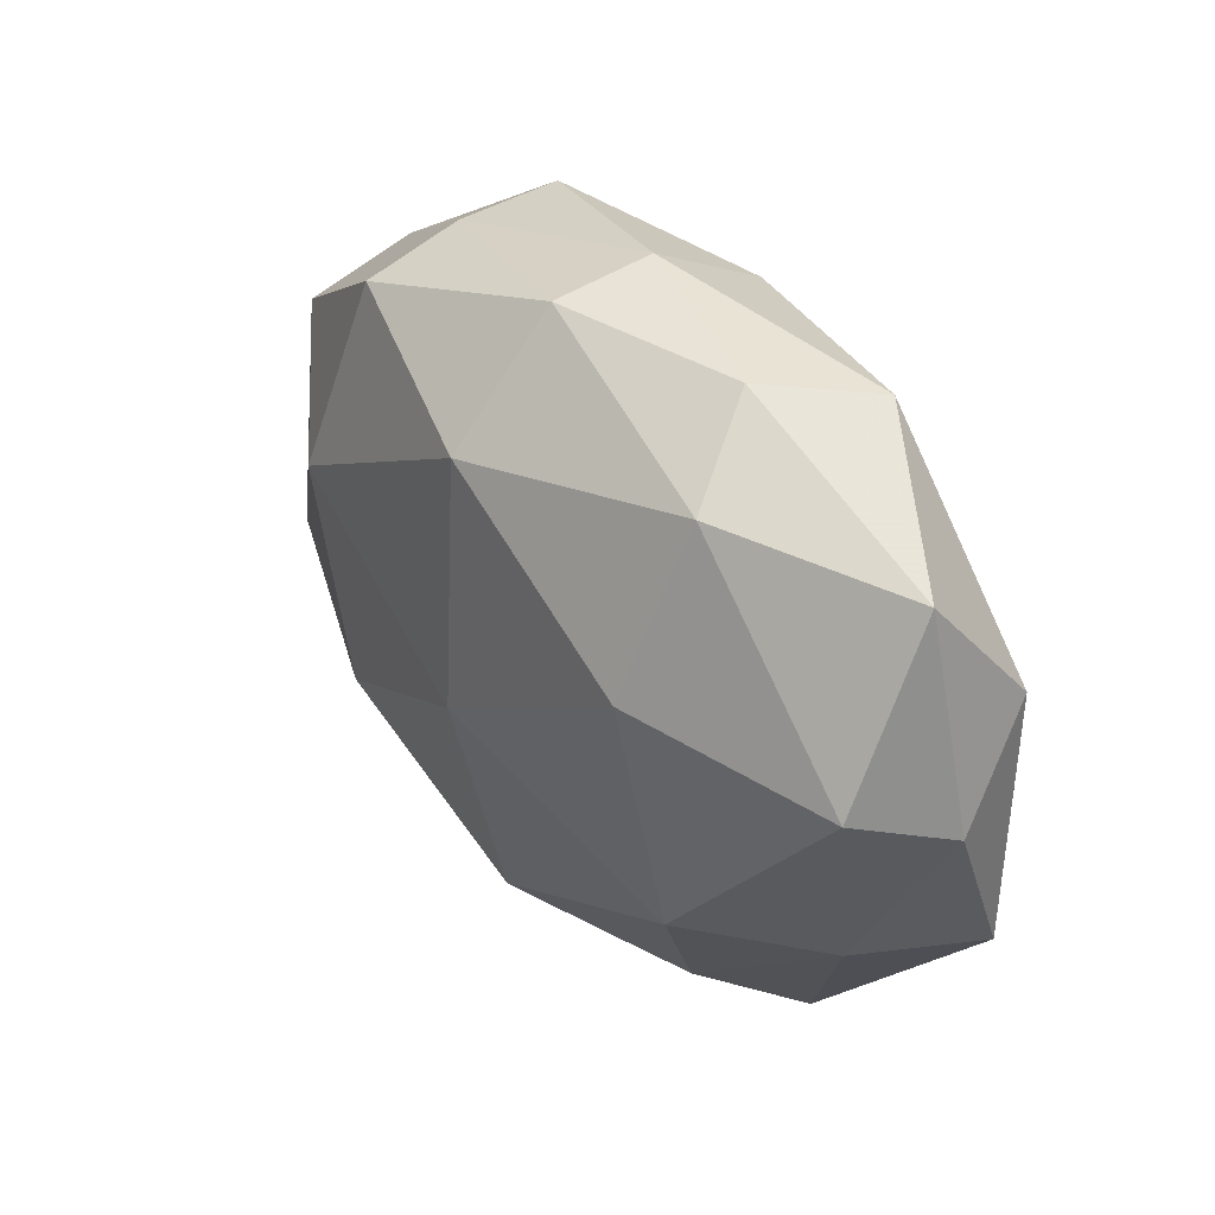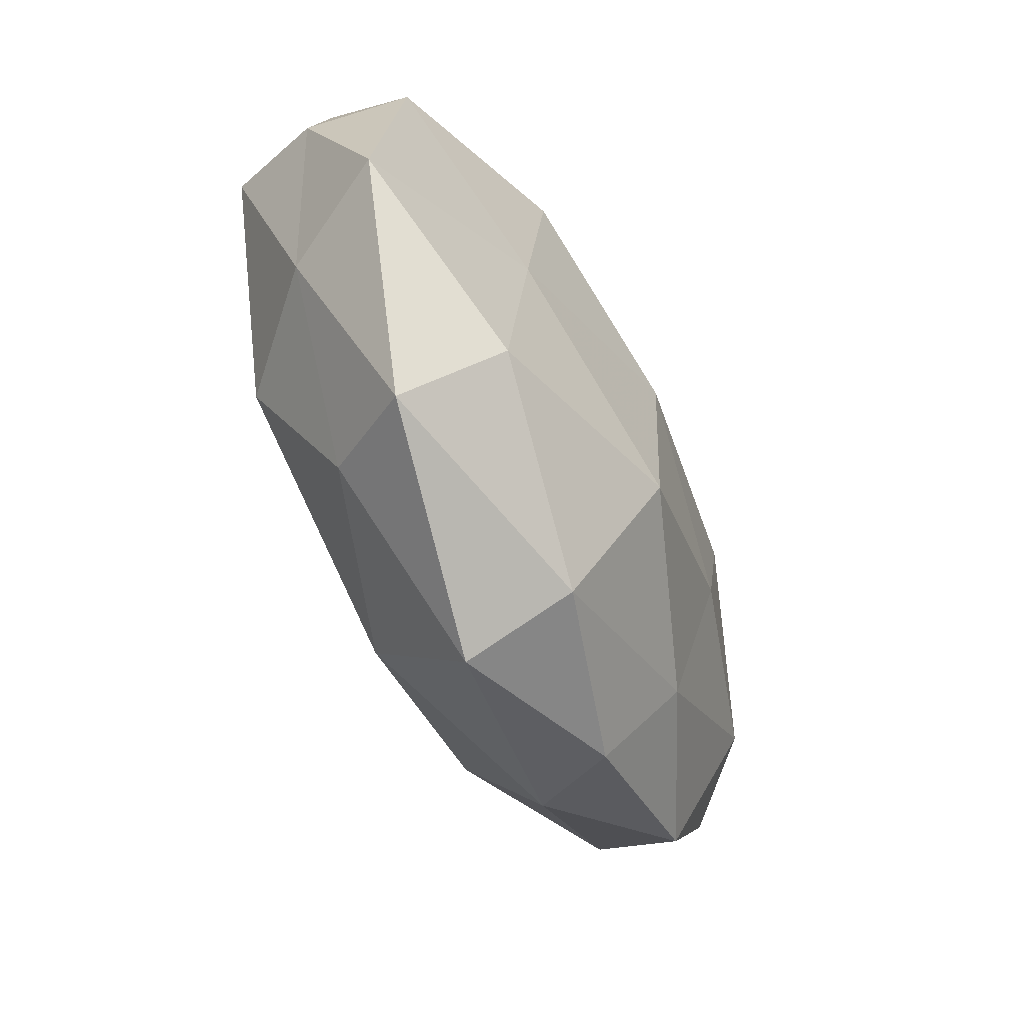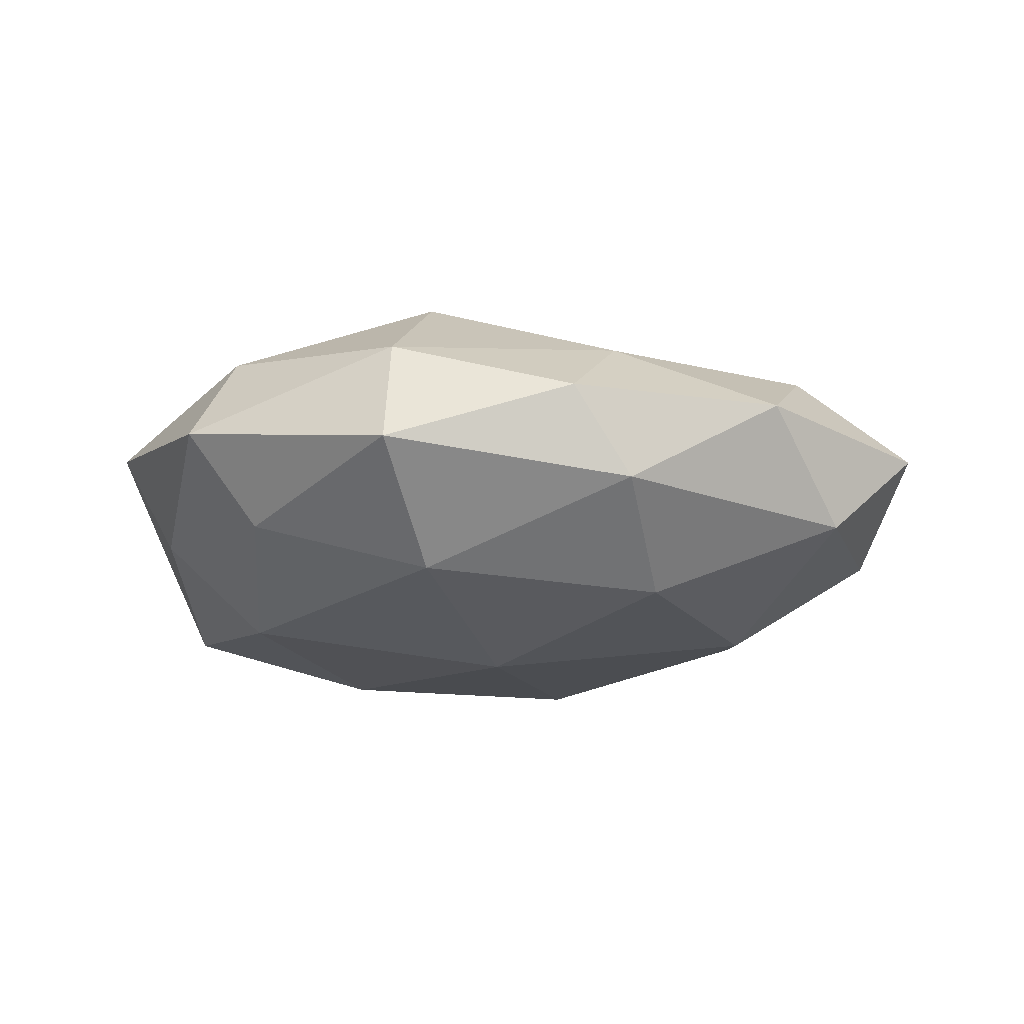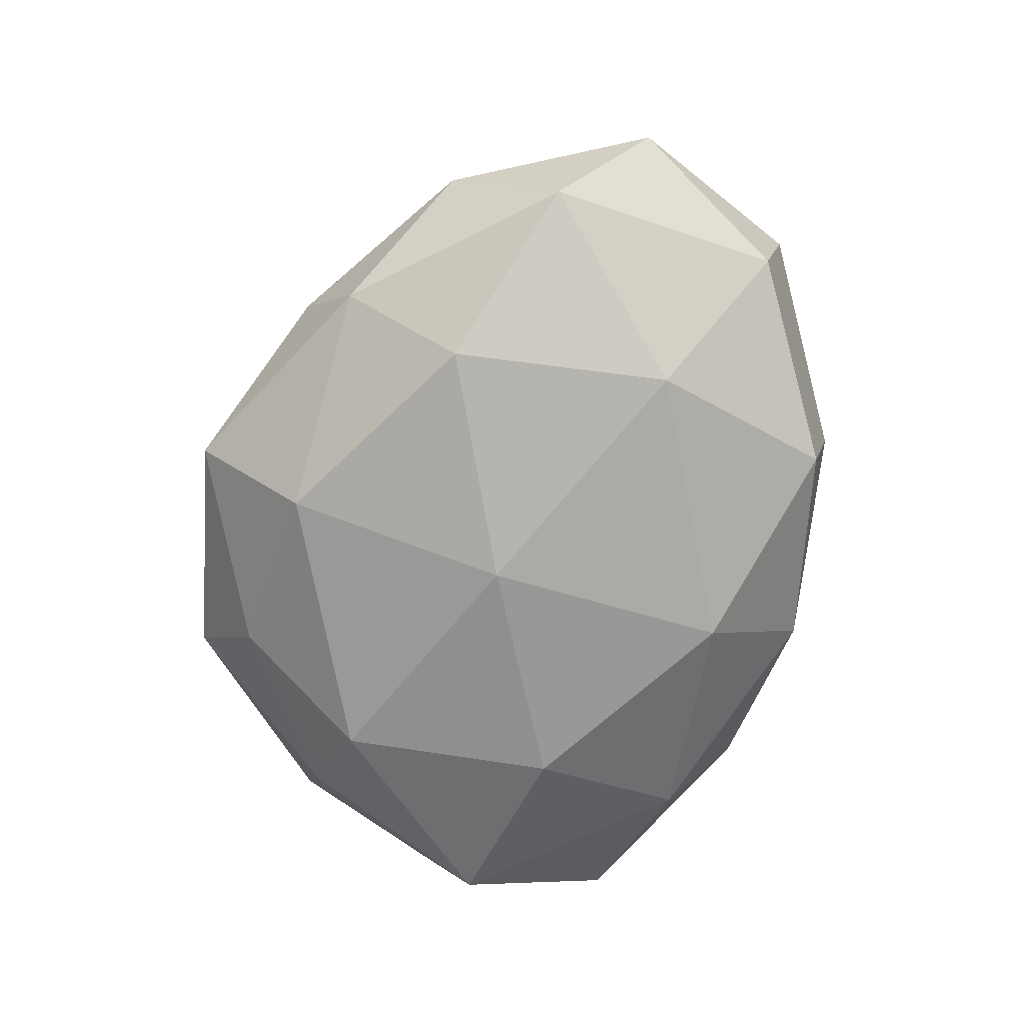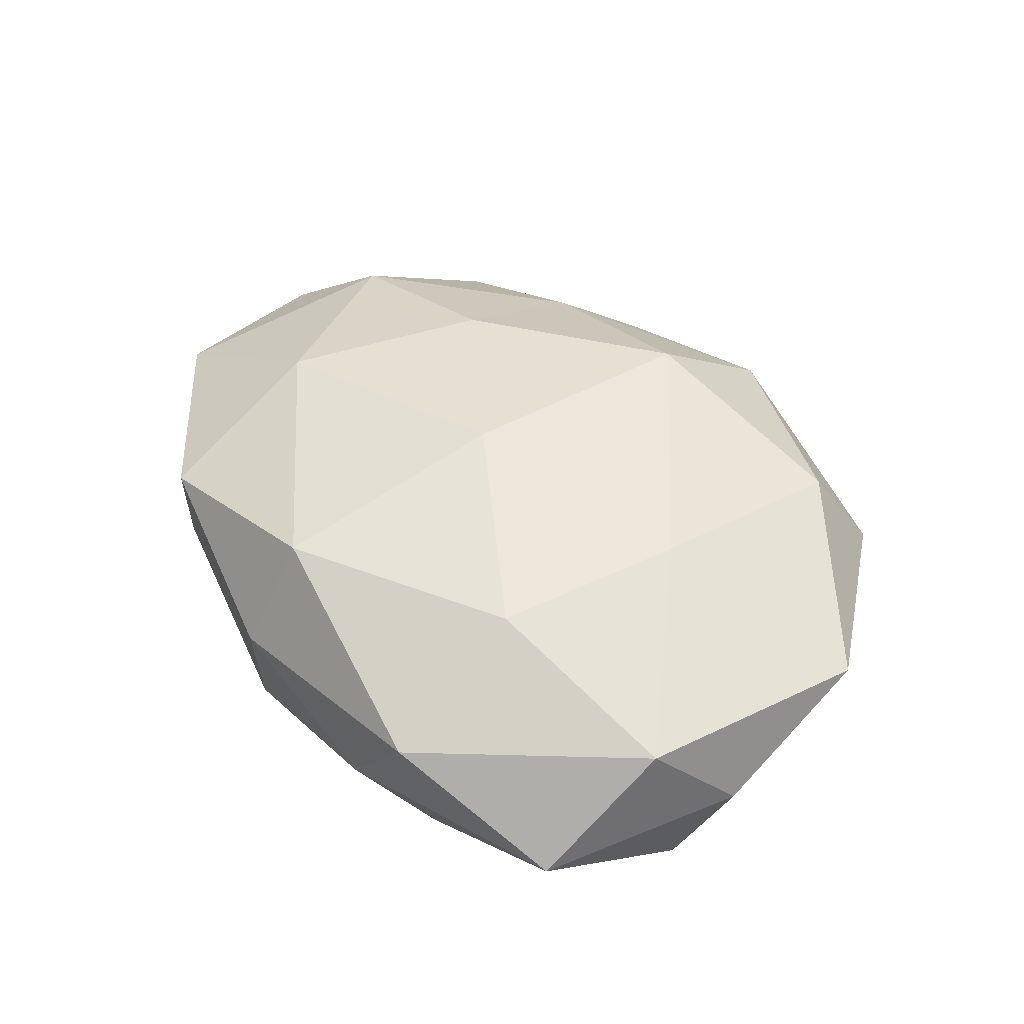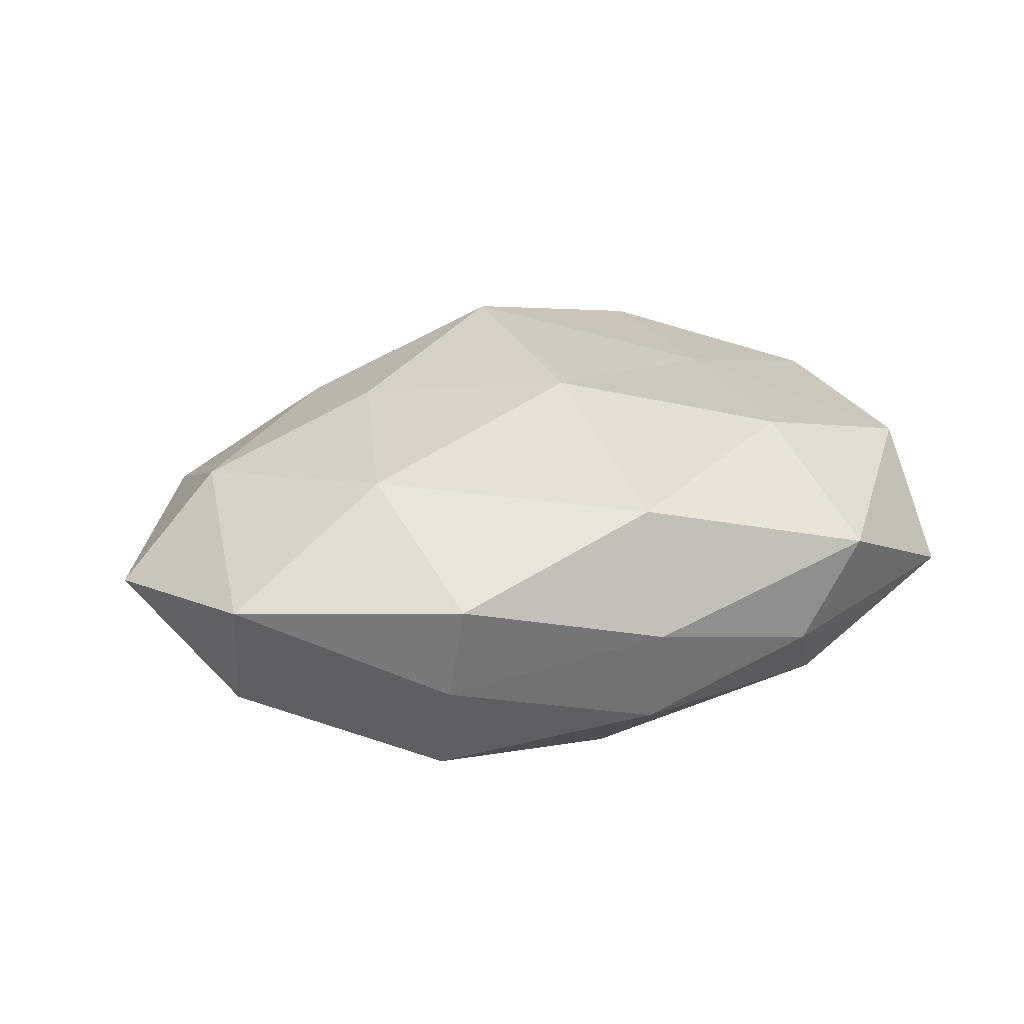
<metadata>
{"format":"obj","ext":"obj","renderer":"f3d","projection":"perspective","resolution":1024,"background":"white","views":[{"elev":36.9,"azim":-128.5,"up":"+Y"},{"elev":-64.9,"azim":-64.0,"up":"+Y"},{"elev":-18.6,"azim":16.0,"up":"+Z"},{"elev":-71.5,"azim":71.3,"up":"+Z"},{"elev":46.5,"azim":-125.4,"up":"+Z"},{"elev":29.2,"azim":157.3,"up":"+Z"}]}
</metadata>
<code>
v -0.02844 -0.007097 0.01746
v 0.05106 0.01779 -0.006911
v 0.03348 0.008332 -0.0197
v -0.02701 0.01896 0.01935
v 0.0007656 0.04205 0.004406
v 0.02811 0.03294 -0.01371
v 0.05165 0.0213 0.008173
v 0.02653 0.03758 0.01161
v 0.02807 0.03625 -0.001022
v -0.0002454 0.03453 0.01879
v -0.03049 0.03804 0.009586
v 0.02765 -0.0197 -0.01905
v 0.06072 -0.00262 0.002077
v -0.002104 -0.02691 0.02262
v 0.04599 -0.02678 0.003171
v 0.001101 -0.004862 -0.02383
v -0.0253 0.01105 -0.02174
v -0.05495 0.002273 -0.0009645
v -0.001325 0.004563 0.02374
v 0.02445 -0.0282 0.01296
v 0.02985 0.01553 0.01972
v 0.04628 -0.007504 0.01351
v 0.001813 0.02664 -0.02152
v -0.02173 0.03981 -0.002418
v -0.02446 -0.03436 -0.009677
v 0.02227 -0.009925 0.02026
v -3.467e-05 -0.03381 -0.01741
v -0.05262 -0.01833 0.008049
v 0.02198 -0.04086 0.003442
v -0.001181 -0.04857 -0.004053
v 0.001455 0.04063 -0.008518
v -0.03104 -0.01609 -0.01935
v -0.03185 -0.04085 0.002162
v -0.04457 -0.01835 -0.006125
v -0.05077 0.01267 0.01073
v -0.05059 0.00806 -0.01368
v -0.001859 -0.04394 0.01018
v -0.0278 0.03162 -0.01357
v -0.0494 0.0285 -0.0024
v 0.05136 -0.01298 -0.009954
v 0.02812 -0.0355 -0.008003
v -0.02864 -0.03332 0.01479
f 2 3 6
f 6 9 2
f 9 7 2
f 5 8 9
f 9 8 7
f 5 10 8
f 11 4 10
f 11 10 5
f 2 7 13
f 16 3 12
f 1 19 4
f 10 4 19
f 14 19 1
f 21 7 8
f 8 10 21
f 10 19 21
f 22 13 7
f 15 13 22
f 15 22 20
f 22 7 21
f 23 6 3
f 23 3 16
f 17 23 16
f 24 11 5
f 14 26 19
f 20 26 14
f 21 19 26
f 20 22 26
f 26 22 21
f 12 27 16
f 29 15 20
f 30 25 27
f 5 9 31
f 31 9 6
f 31 6 23
f 24 5 31
f 16 32 17
f 27 32 16
f 27 25 32
f 30 33 25
f 34 28 18
f 34 32 25
f 25 33 34
f 33 28 34
f 4 35 1
f 11 35 4
f 35 28 1
f 35 18 28
f 36 17 32
f 18 36 34
f 36 32 34
f 20 14 37
f 29 20 37
f 29 37 30
f 37 33 30
f 38 23 17
f 31 23 38
f 24 31 38
f 38 17 36
f 24 39 11
f 39 35 11
f 39 18 35
f 39 36 18
f 24 38 39
f 38 36 39
f 40 3 2
f 40 12 3
f 13 40 2
f 15 40 13
f 41 27 12
f 29 41 15
f 30 27 41
f 29 30 41
f 41 12 40
f 41 40 15
f 42 14 1
f 1 28 42
f 33 42 28
f 37 14 42
f 37 42 33

</code>
